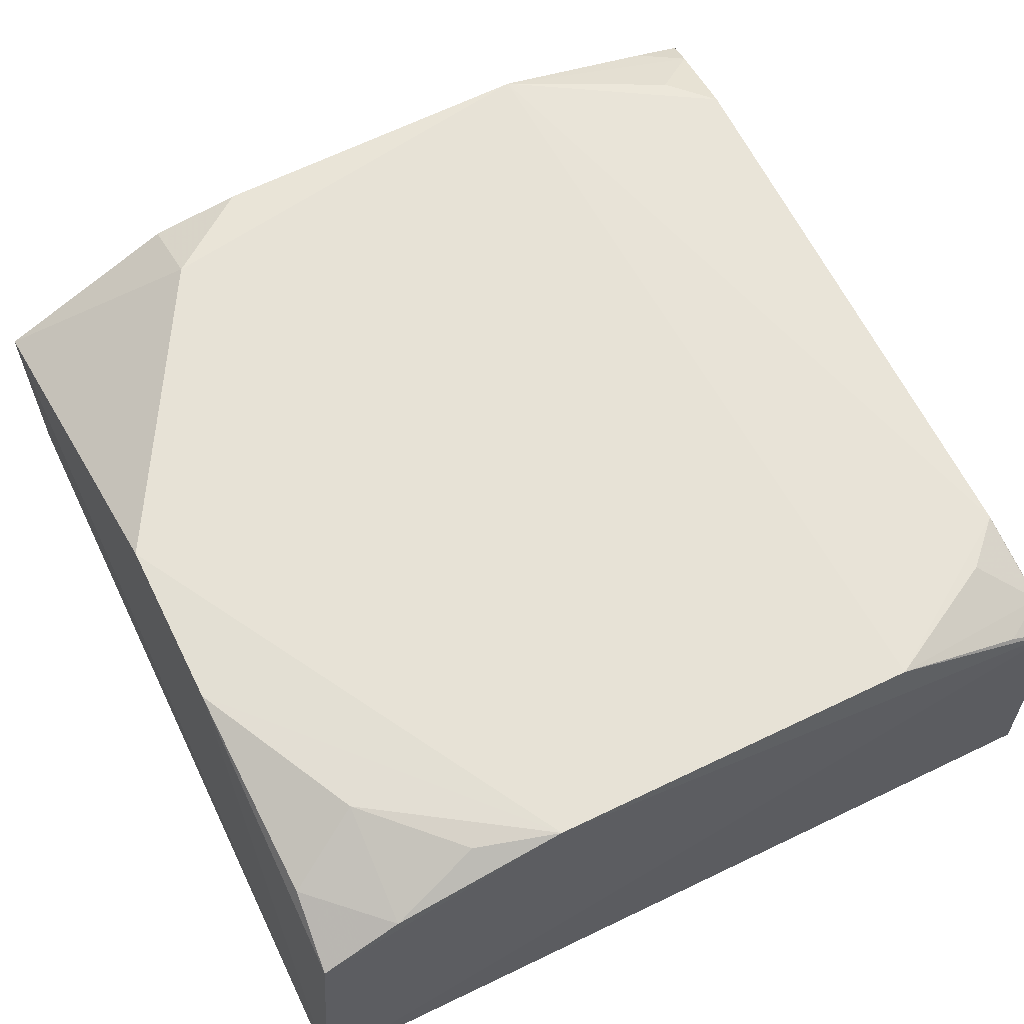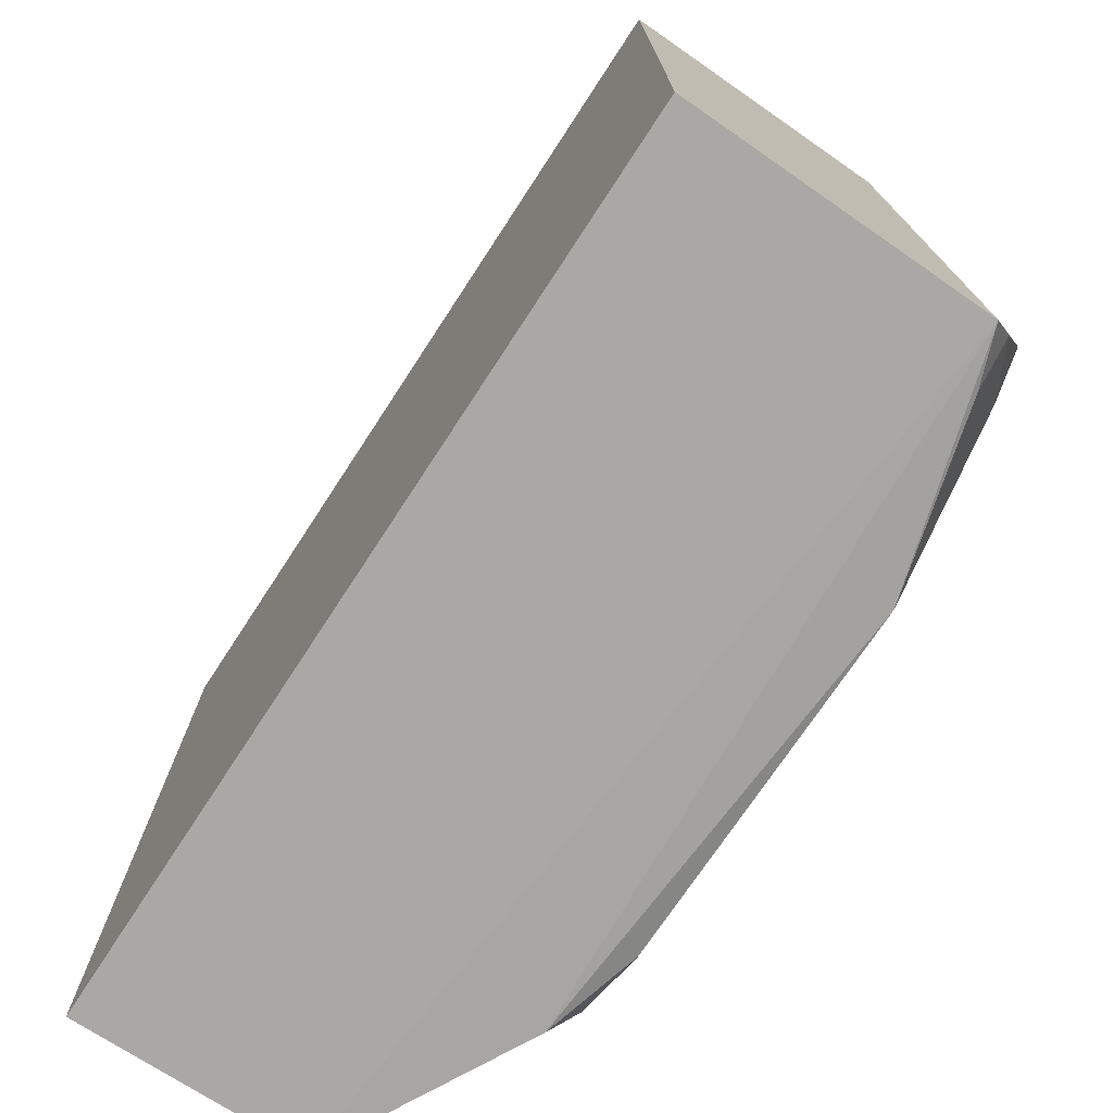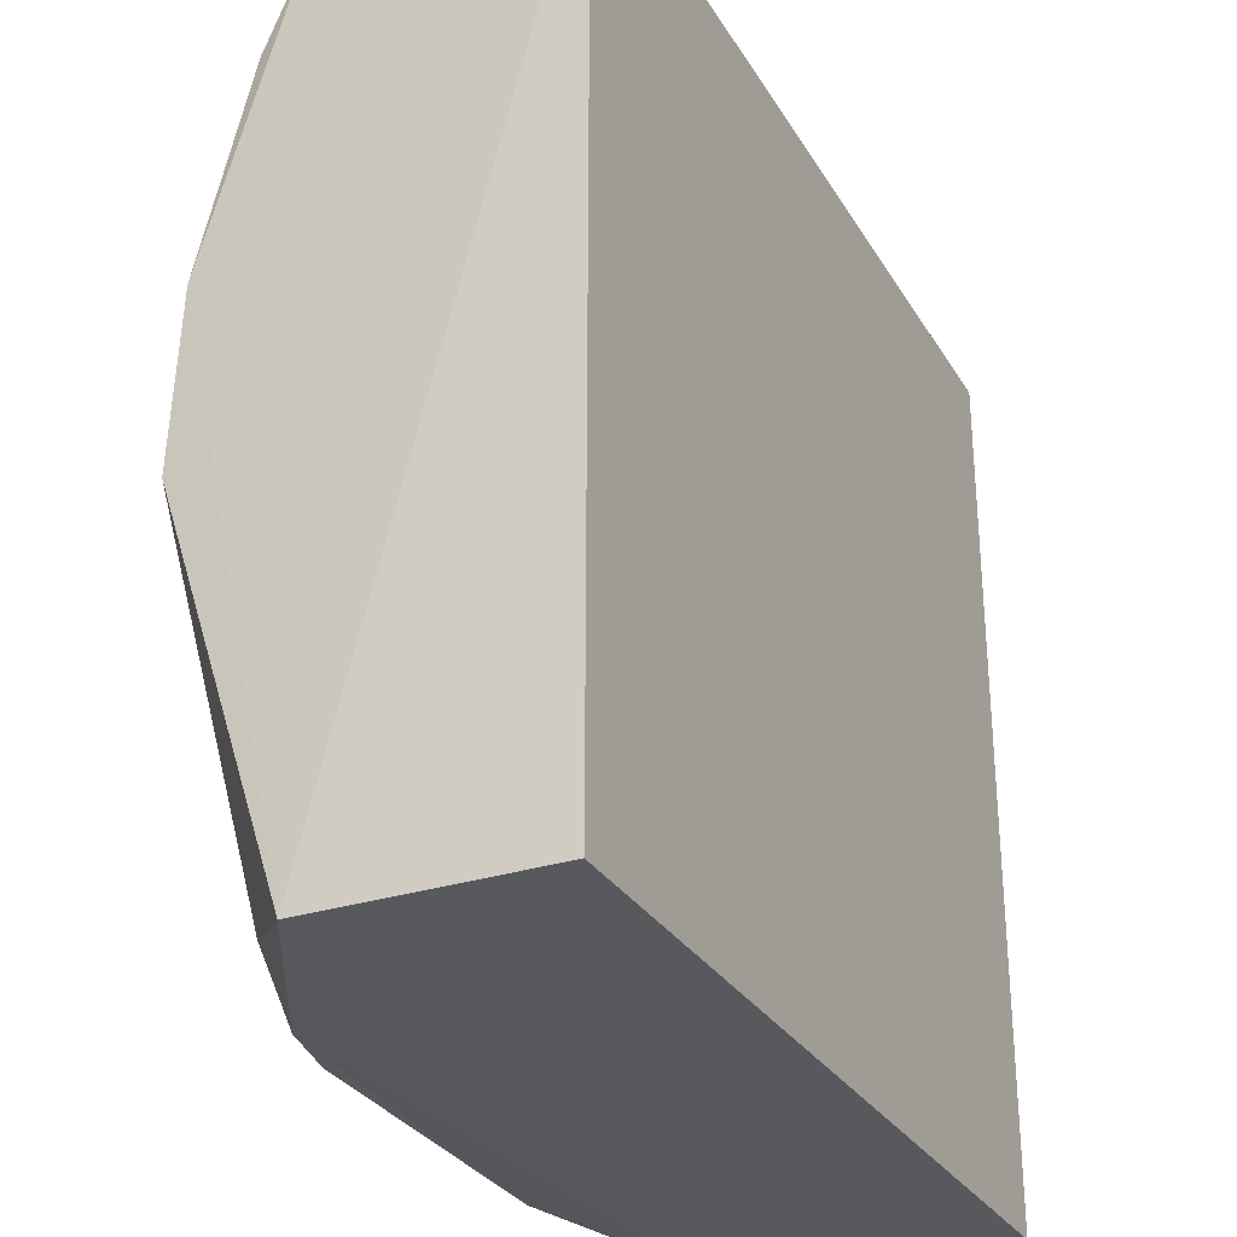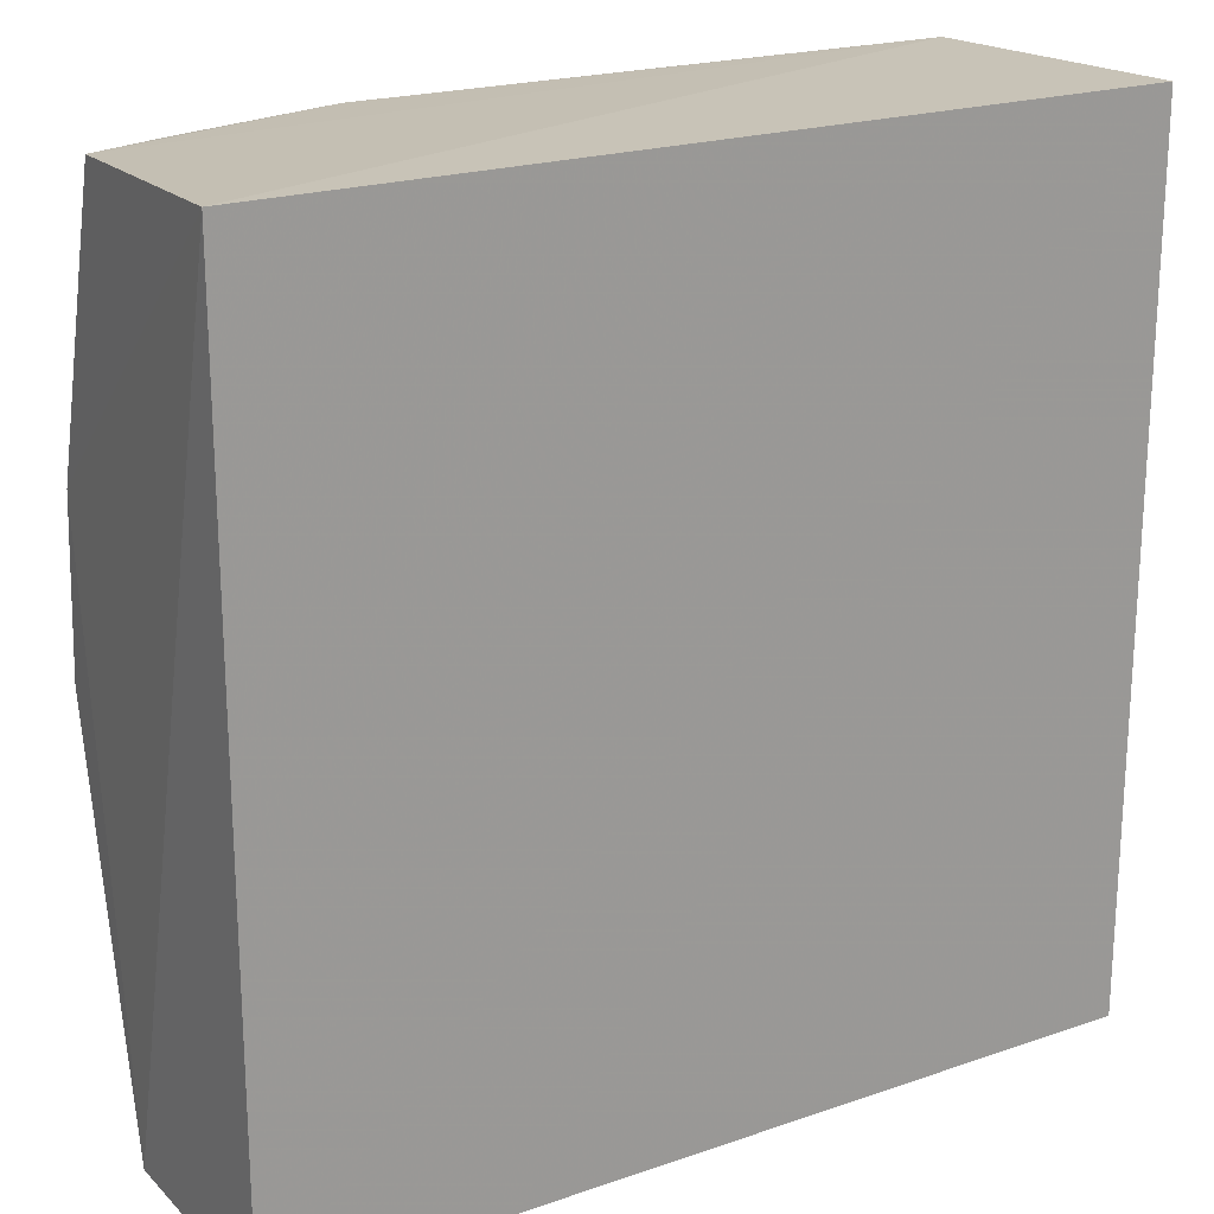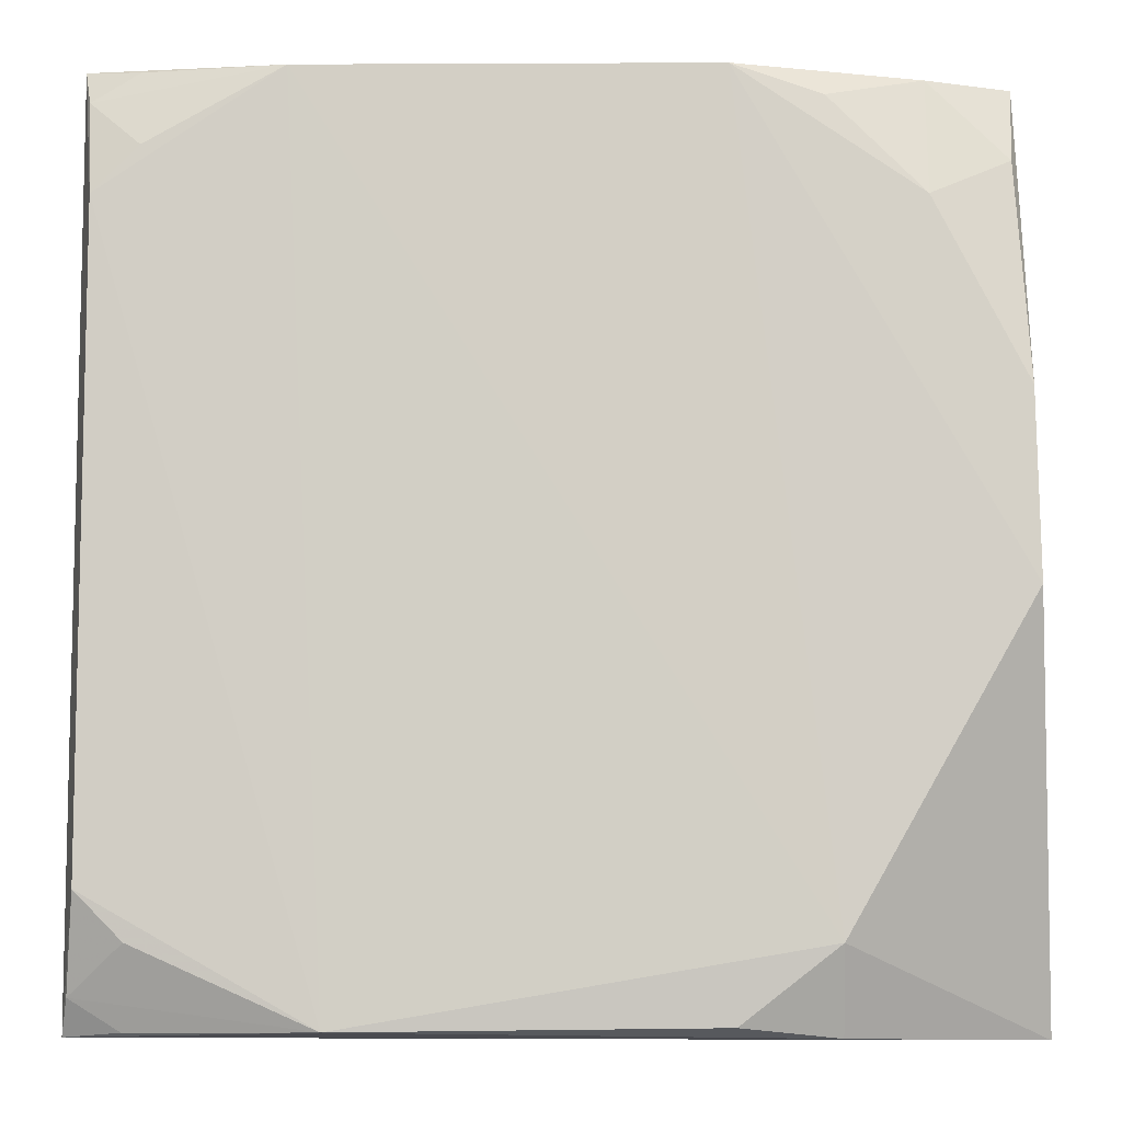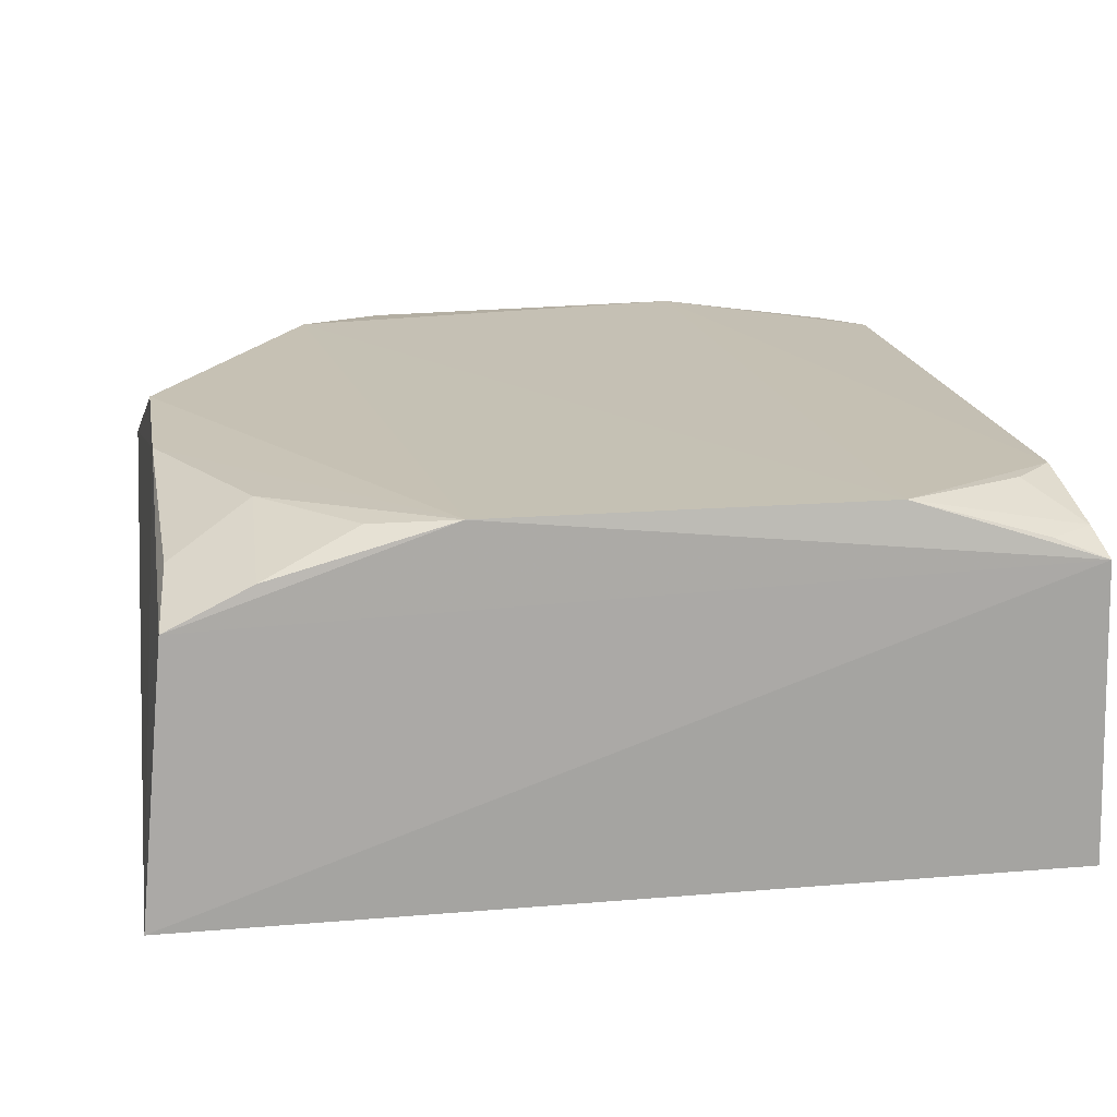
<metadata>
{"format":"obj","ext":"obj","renderer":"f3d","projection":"perspective","resolution":1024,"background":"white","views":[{"elev":63.2,"azim":154.1,"up":"+Z"},{"elev":-75.2,"azim":-123.2,"up":"+Y"},{"elev":-29.1,"azim":115.3,"up":"+Y"},{"elev":20.7,"azim":148.1,"up":"+Y"},{"elev":-8.1,"azim":0.3,"up":"+Y"},{"elev":18.0,"azim":170.7,"up":"+Z"}]}
</metadata>
<code>
v 0.1572 -0.1433 0.08174
v 0.158 -0.1435 0.007576
v 0.158 0.1435 0.007576
v -0.1272 0.1417 0.1054
v -0.1298 -0.1435 0.007576
v 0.1207 0.09917 0.1244
v -0.1076 -0.1151 0.1236
v -0.1298 0.1435 0.007576
v 0.1495 0.04271 0.125
v 0.1219 0.1375 0.1101
v -0.1272 -0.1417 0.1054
v -0.06515 0.1376 0.1256
v 0.09285 -0.1151 0.128
v 0.1493 0.1385 0.09693
v -0.1221 0.09969 0.1237
v 0.06309 0.1378 0.1259
v 0.1502 -0.01493 0.1271
v 0.063 -0.1384 0.1255
v -0.05192 -0.1397 0.127
v 0.1471 0.1131 0.1096
v -0.1222 -0.1003 0.1235
v -0.1246 0.1302 0.1127
v 0.09099 0.1291 0.1235
v 0.09341 -0.1417 0.1161
v -0.125 -0.1304 0.1125
v -0.1077 0.1142 0.1239
v -0.1095 0.1395 0.1125
v -0.1094 -0.1402 0.1121
f 1 2 3
f 5 2 1
f 8 5 4
f 8 4 3
f 8 3 2
f 8 2 5
f 9 1 3
f 11 5 1
f 11 4 5
f 14 3 4
f 14 9 3
f 16 4 12
f 16 14 4
f 16 10 14
f 16 9 6
f 16 12 13
f 17 13 1
f 17 1 9
f 17 16 13
f 17 9 16
f 19 13 12
f 19 18 13
f 19 12 15
f 20 14 10
f 20 10 6
f 20 6 9
f 20 9 14
f 21 19 15
f 21 7 19
f 21 15 4
f 21 4 11
f 22 4 15
f 23 16 6
f 23 6 10
f 23 10 16
f 24 1 13
f 24 13 18
f 24 18 19
f 24 19 11
f 24 11 1
f 25 19 7
f 25 21 11
f 25 7 21
f 26 22 15
f 26 15 12
f 26 12 22
f 27 22 12
f 27 12 4
f 27 4 22
f 28 25 11
f 28 11 19
f 28 19 25

</code>
